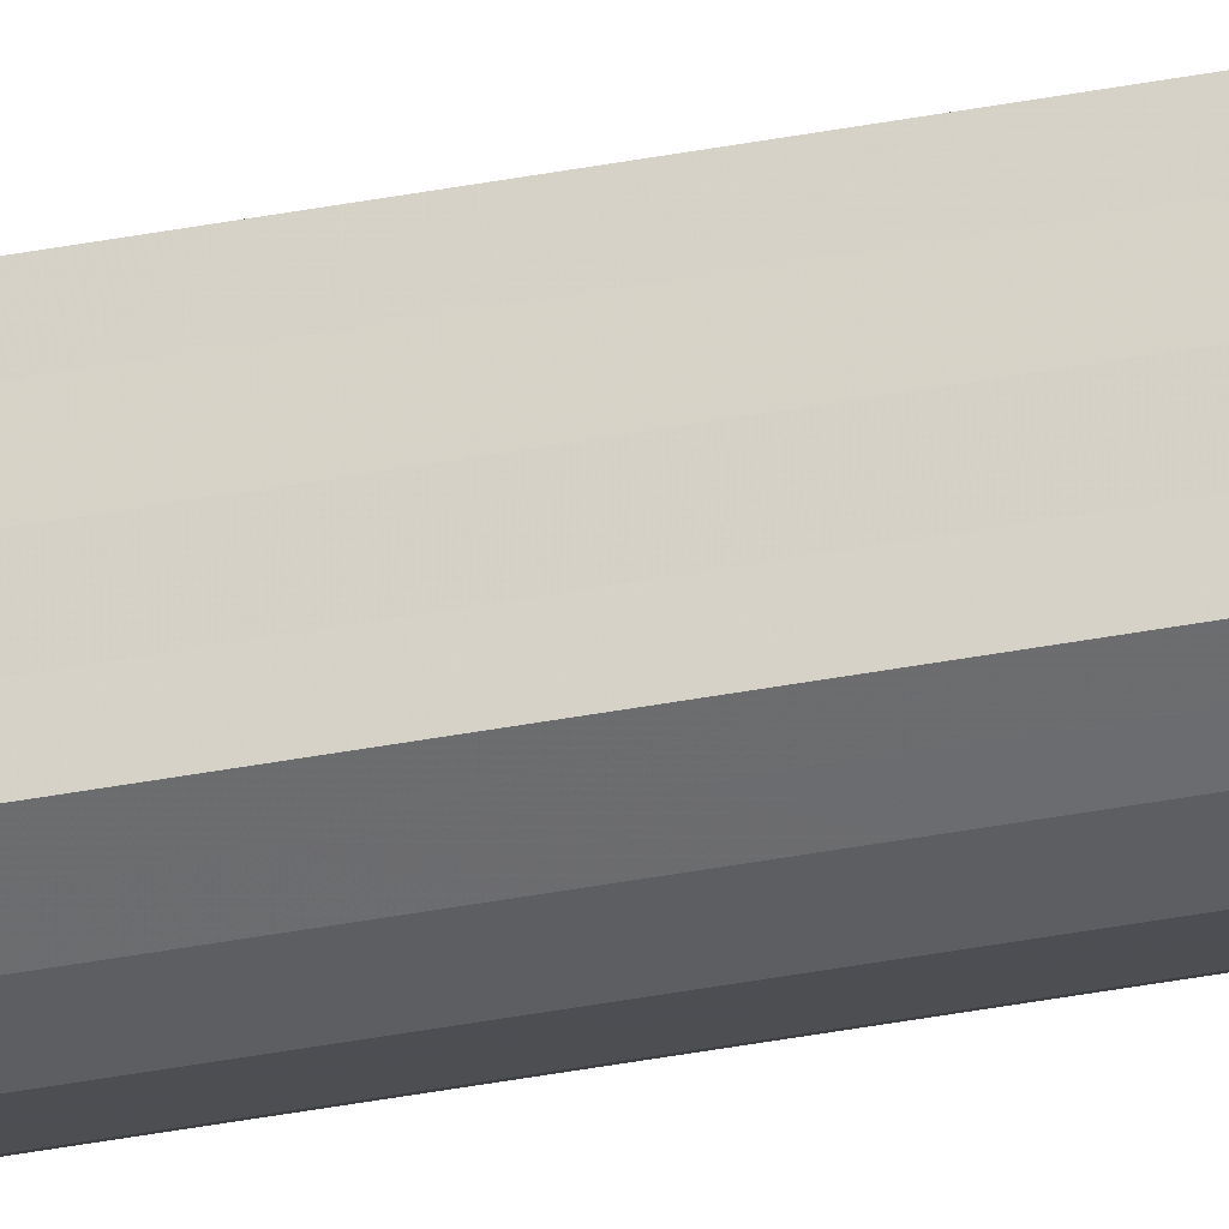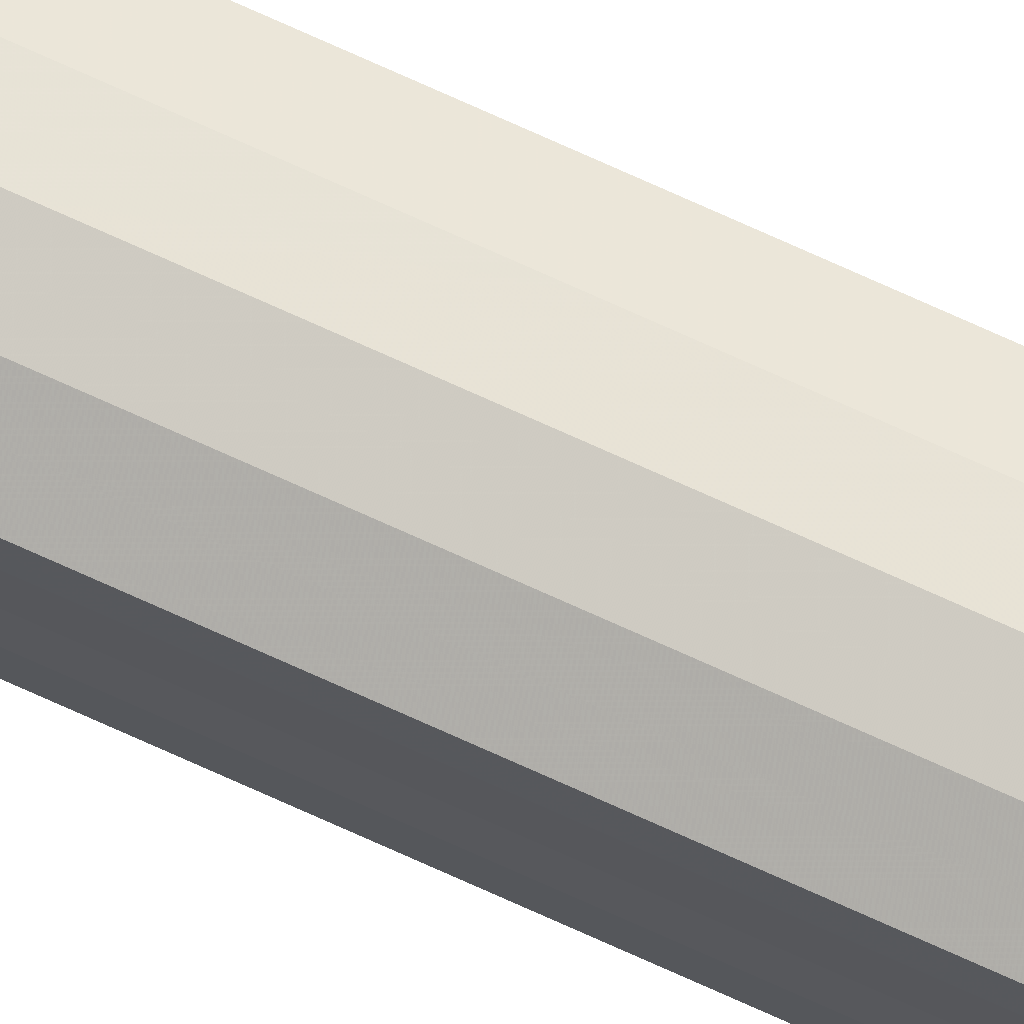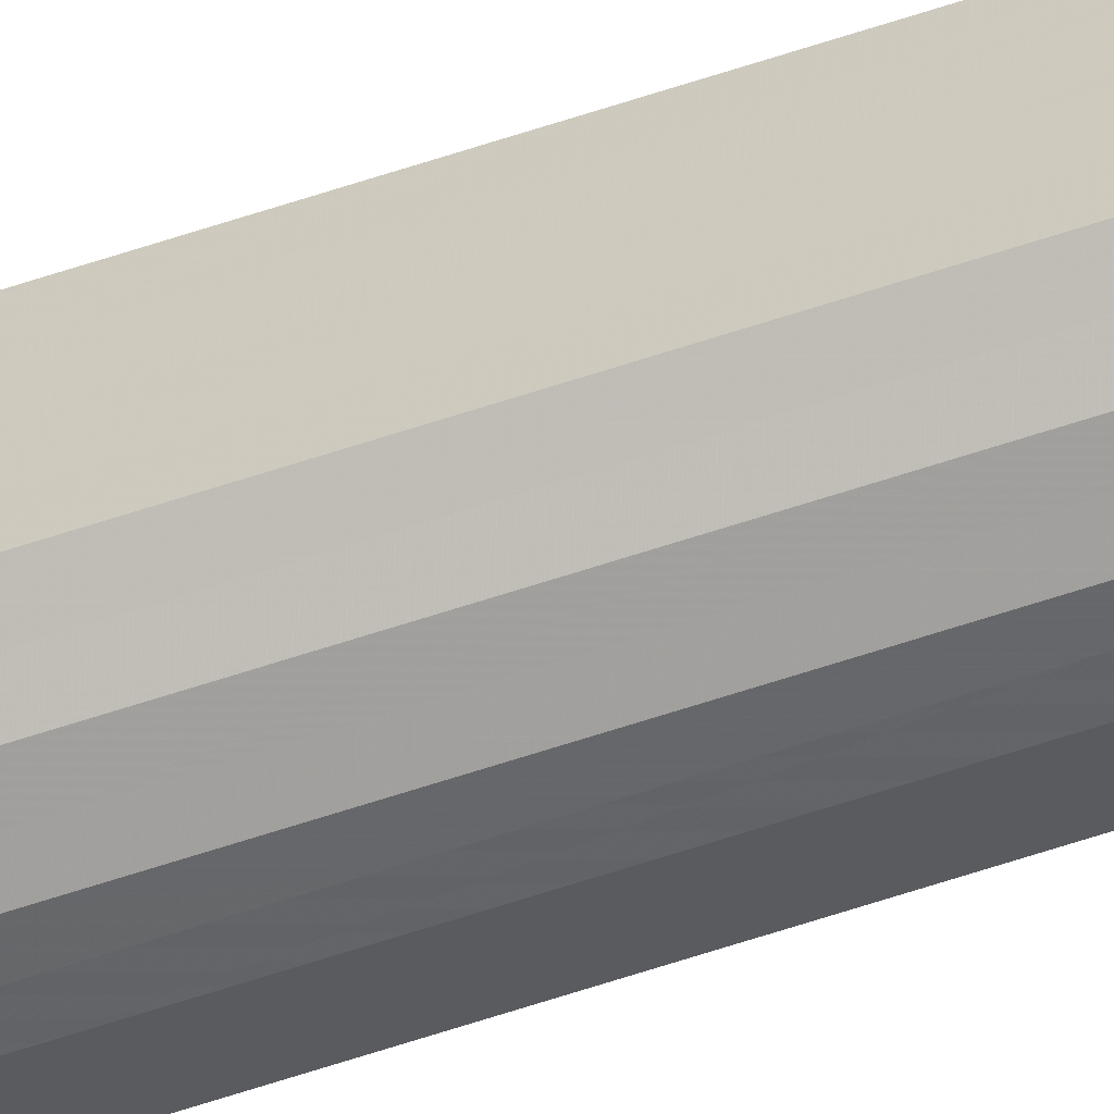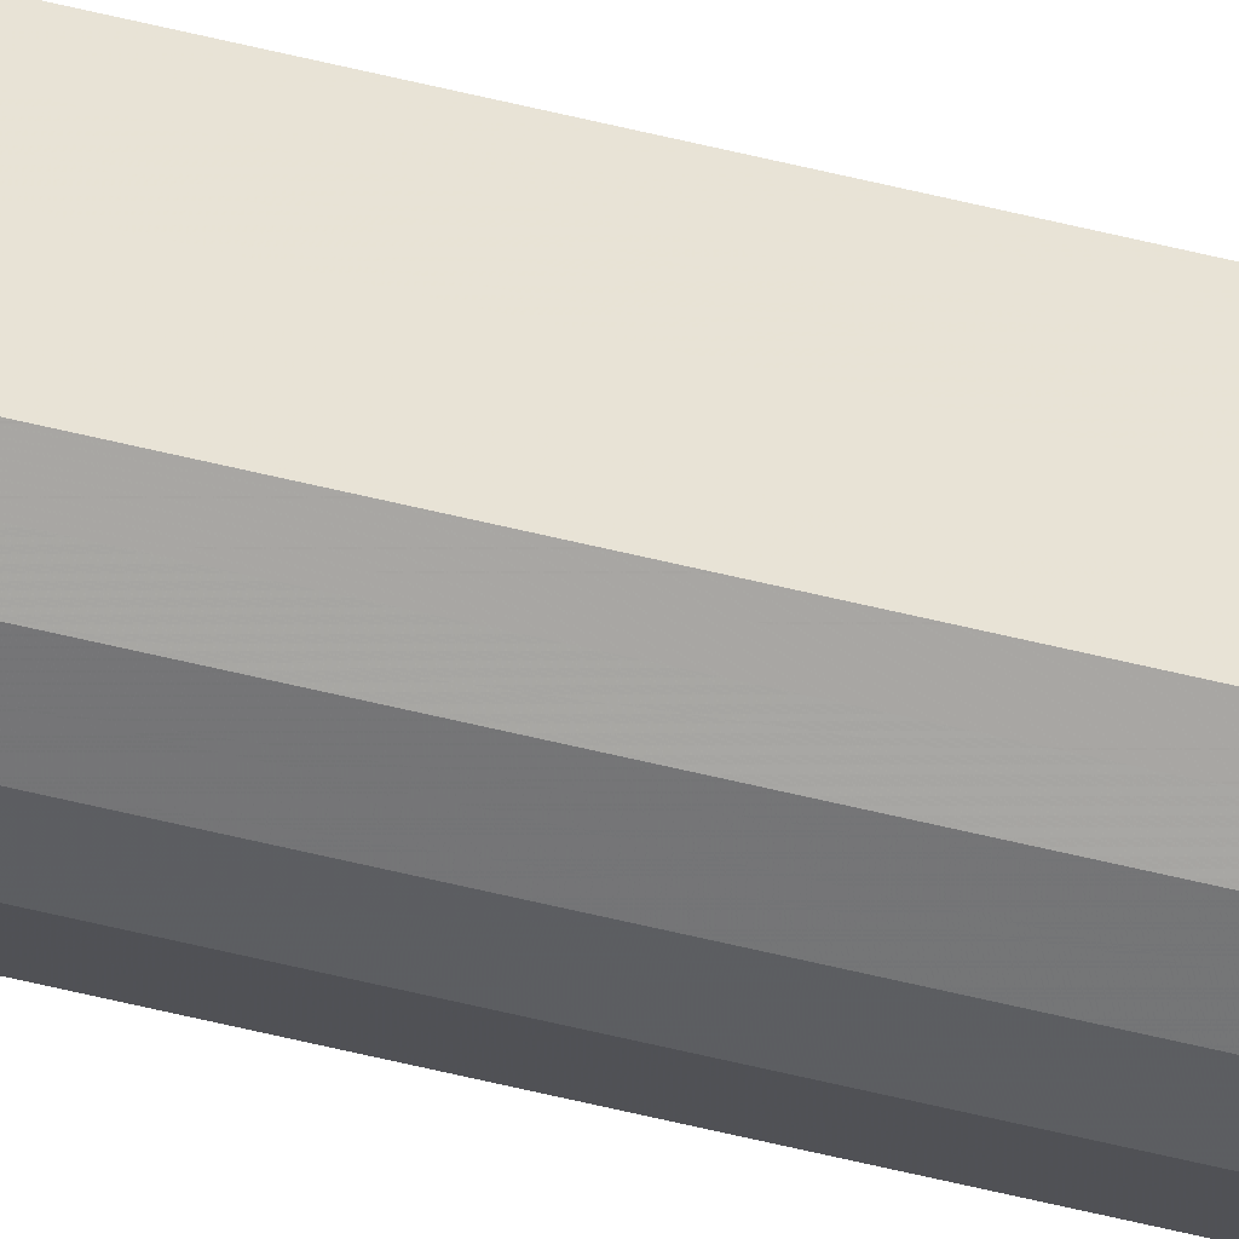
<metadata>
{"format":"obj","ext":"obj","renderer":"f3d","projection":"perspective","resolution":1024,"background":"white","views":[{"elev":-27.8,"azim":-72.1,"up":"+Z"},{"elev":73.9,"azim":-65.6,"up":"+Z"},{"elev":-61.9,"azim":-71.2,"up":"+Z"},{"elev":-46.9,"azim":-106.6,"up":"+Z"}]}
</metadata>
<code>
o 520
v 2173 1876 15.92
v 2173 1876 15.93
v 2173 1881 15.92
v 2173 1876 15.94
v 2173 1881 15.93
v 2173 1876 15.91
v 2173 1881 15.91
v 2173 1876 15.95
v 2173 1881 15.94
v 2173 1876 15.91
v 2173 1881 15.91
v 2173 1876 15.95
v 2173 1881 15.95
v 2173 1876 15.9
v 2173 1881 15.9
v 2173 1876 15.95
v 2173 1881 15.95
v 2173 1876 15.9
v 2173 1881 15.9
v 2173 1876 15.94
v 2173 1881 15.95
v 2173 1876 15.9
v 2173 1881 15.9
v 2173 1876 15.93
v 2173 1881 15.94
v 2173 1876 15.91
v 2173 1881 15.91
v 2173 1876 15.92
v 2173 1881 15.93
v 2173 1876 15.91
v 2173 1881 15.91
v 2173 1881 15.92
v 2173 1881 15.92
v 2173 1876 15.93
v 2173 1881 15.93
v 2173 1876 15.94
v 2173 1881 15.94
v 2173 1881 15.91
v 2173 1876 15.92
v 2173 1881 15.91
v 2173 1876 15.91
v 2173 1876 15.95
v 2173 1881 15.95
v 2173 1881 15.9
v 2173 1876 15.91
v 2173 1881 15.9
v 2173 1876 15.9
v 2173 1876 15.95
v 2173 1881 15.95
v 2173 1881 15.9
v 2173 1876 15.9
v 2173 1881 15.91
v 2173 1876 15.9
v 2173 1876 15.95
v 2173 1881 15.95
v 2173 1881 15.91
v 2173 1876 15.91
v 2173 1881 15.92
v 2173 1876 15.91
v 2173 1876 15.94
v 2173 1881 15.94
v 2173 1881 15.93
v 2173 1876 15.92
v 2173 1876 15.93
v 2173 1876 15.92
v 2173 1876 15.93
v 2173 1876 15.92
v 2173 1876 15.94
v 2173 1876 15.91
v 2173 1876 15.95
v 2173 1876 15.91
v 2173 1876 15.95
v 2173 1876 15.9
v 2173 1876 15.95
v 2173 1876 15.9
v 2173 1876 15.94
v 2173 1876 15.9
v 2173 1876 15.93
v 2173 1876 15.91
v 2173 1876 15.92
v 2173 1876 15.91
v 2173 1881 15.92
v 2173 1881 15.92
v 2173 1881 15.93
v 2173 1881 15.91
v 2173 1881 15.94
v 2173 1881 15.91
v 2173 1881 15.95
v 2173 1881 15.9
v 2173 1881 15.95
v 2173 1881 15.9
v 2173 1881 15.95
v 2173 1881 15.9
v 2173 1881 15.94
v 2173 1881 15.91
v 2173 1881 15.93
v 2173 1881 15.91
v 2173 1881 15.92
f 1 2 3
f 2 4 5
f 6 1 7
f 4 8 9
f 10 6 11
f 8 12 13
f 14 10 15
f 12 16 17
f 18 14 19
f 16 20 21
f 22 18 23
f 20 24 25
f 26 22 27
f 24 28 29
f 30 26 31
f 28 30 32
f 33 34 35
f 35 36 37
f 38 39 33
f 40 41 38
f 37 42 43
f 44 45 40
f 46 47 44
f 43 48 49
f 50 51 46
f 52 53 50
f 49 54 55
f 56 57 52
f 58 59 56
f 55 60 61
f 62 63 58
f 61 64 62
f 65 66 67
f 65 68 66
f 65 67 69
f 65 70 68
f 65 69 71
f 65 72 70
f 65 71 73
f 65 74 72
f 65 73 75
f 65 76 74
f 65 75 77
f 65 78 76
f 65 77 79
f 65 80 78
f 65 79 81
f 65 81 80
f 82 83 84
f 82 85 83
f 82 84 86
f 82 87 85
f 82 86 88
f 82 89 87
f 82 88 90
f 82 91 89
f 82 90 92
f 82 93 91
f 82 92 94
f 82 95 93
f 82 94 96
f 82 97 95
f 82 96 98
f 82 98 97

</code>
